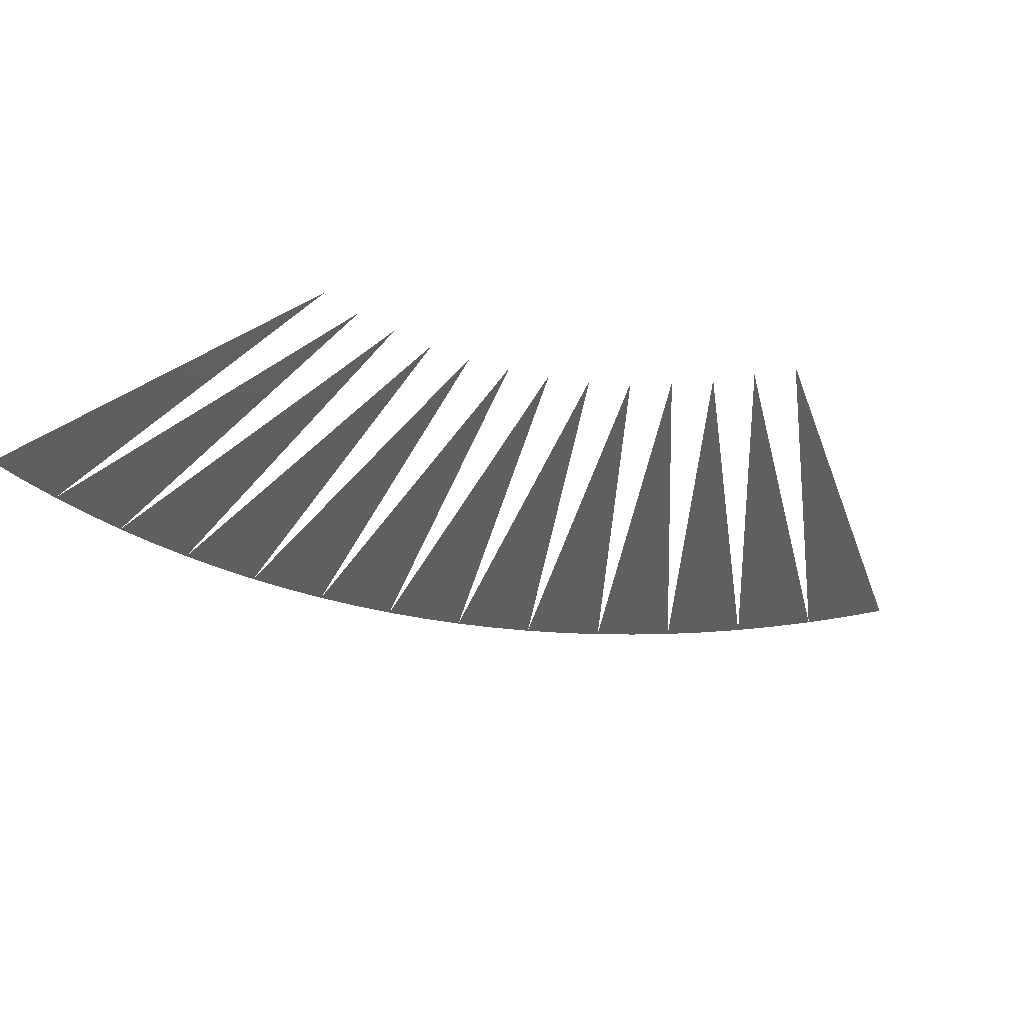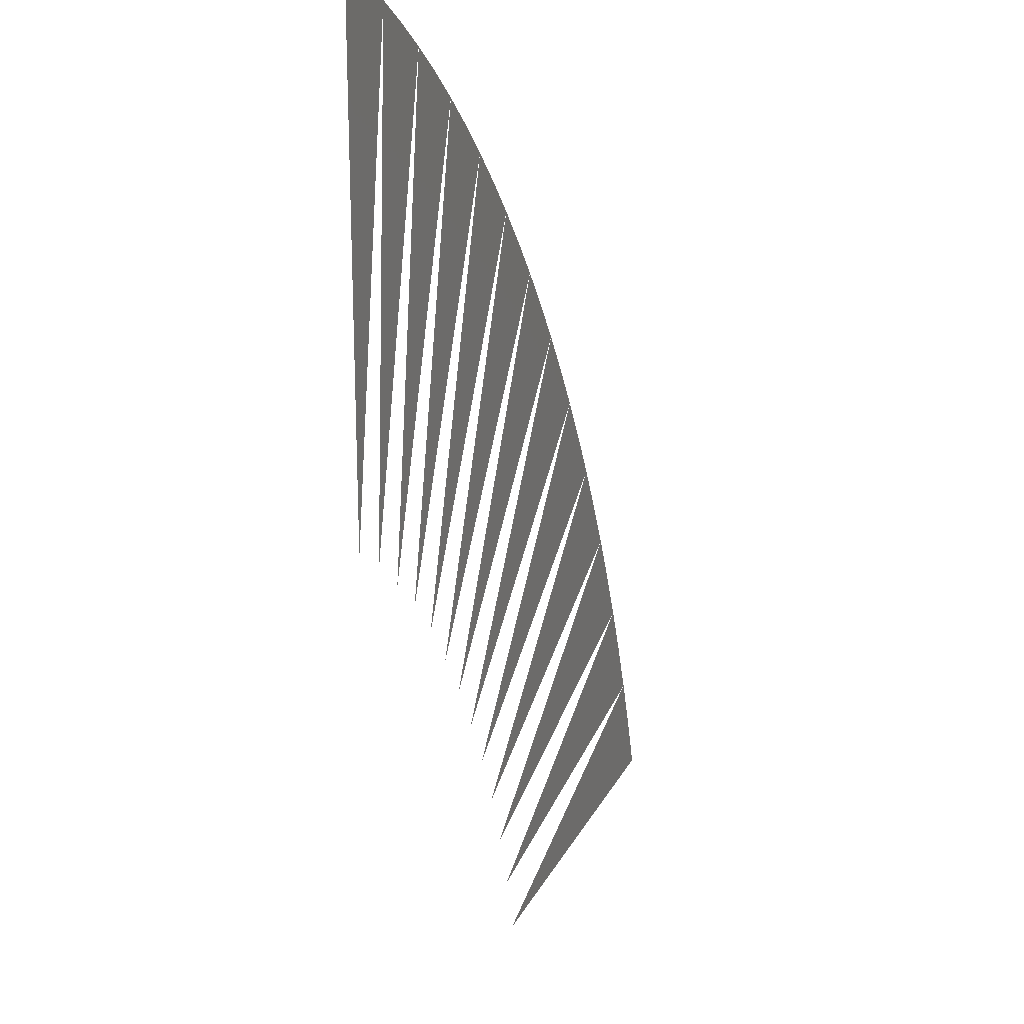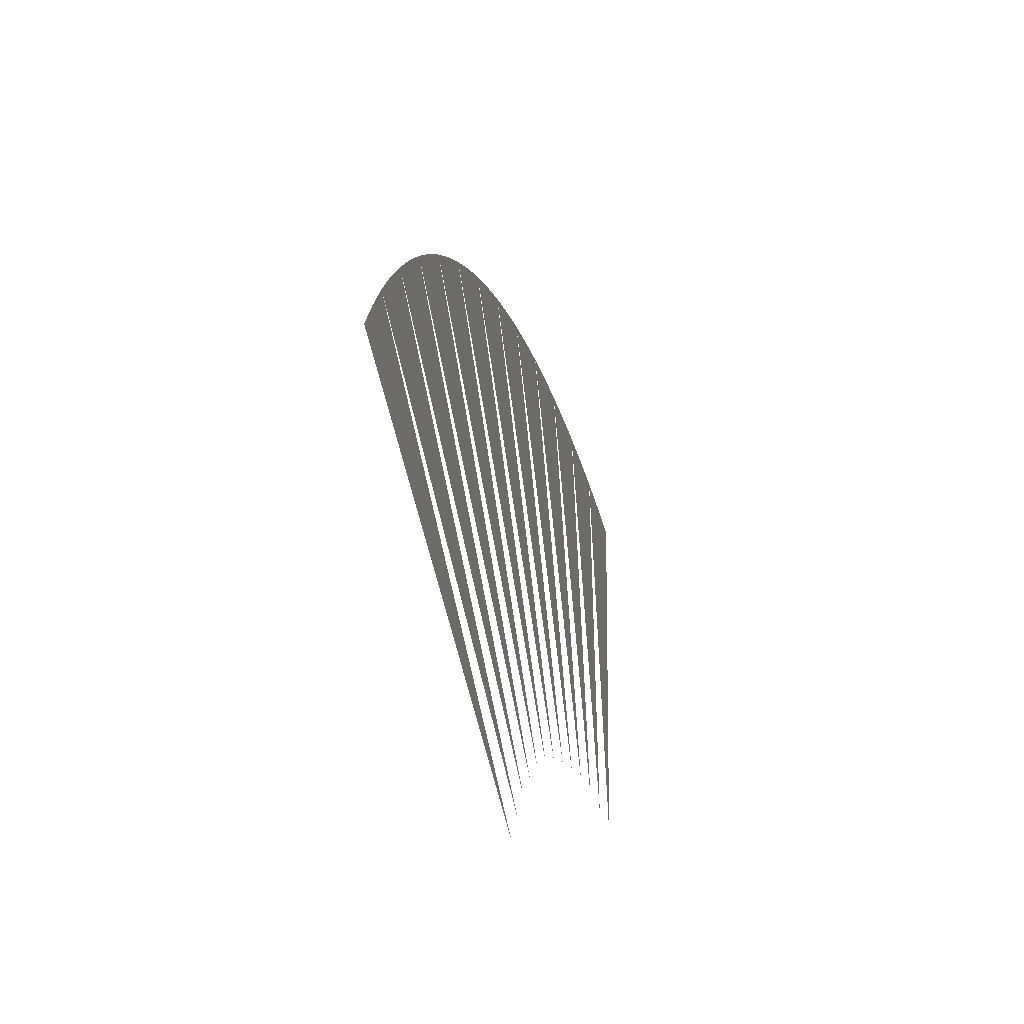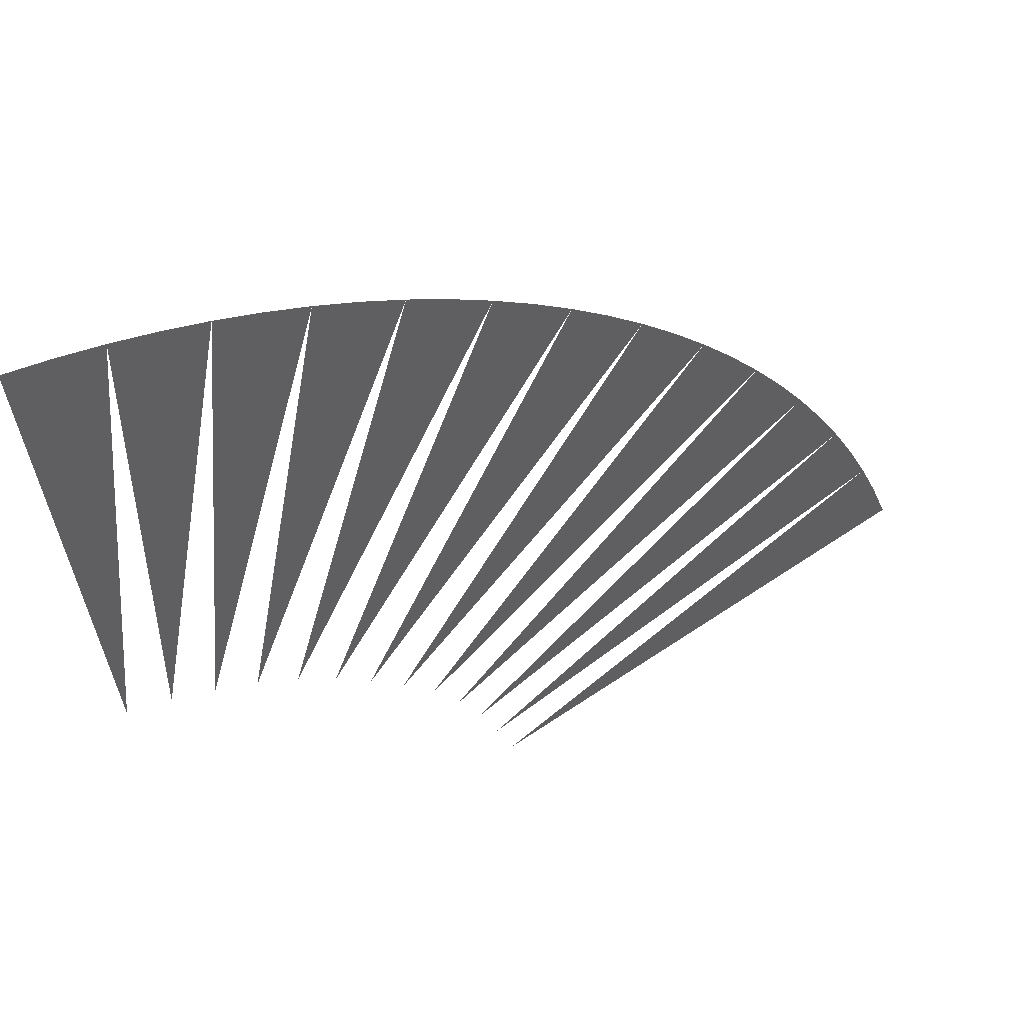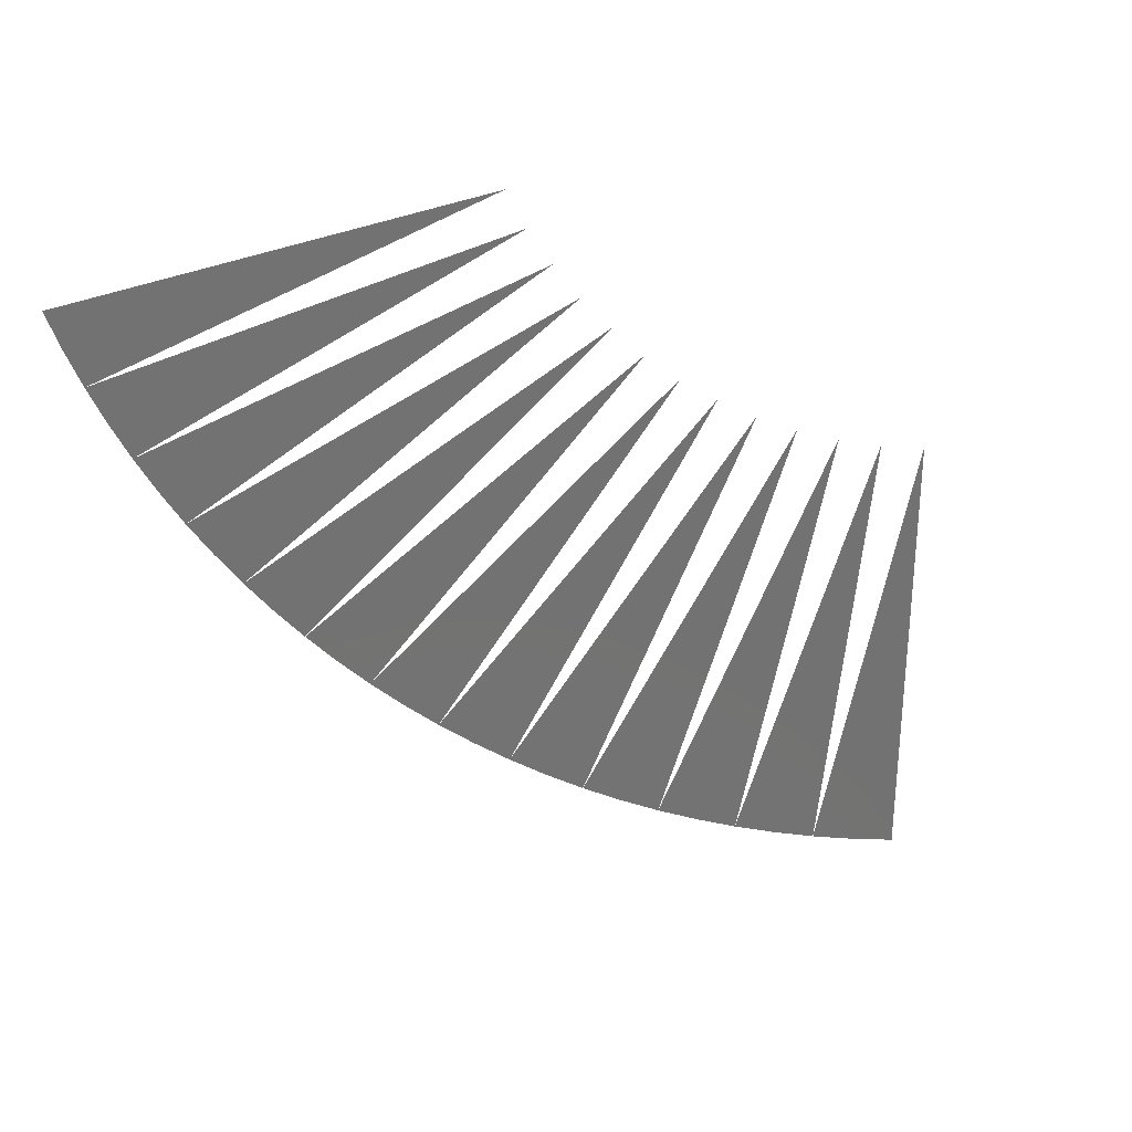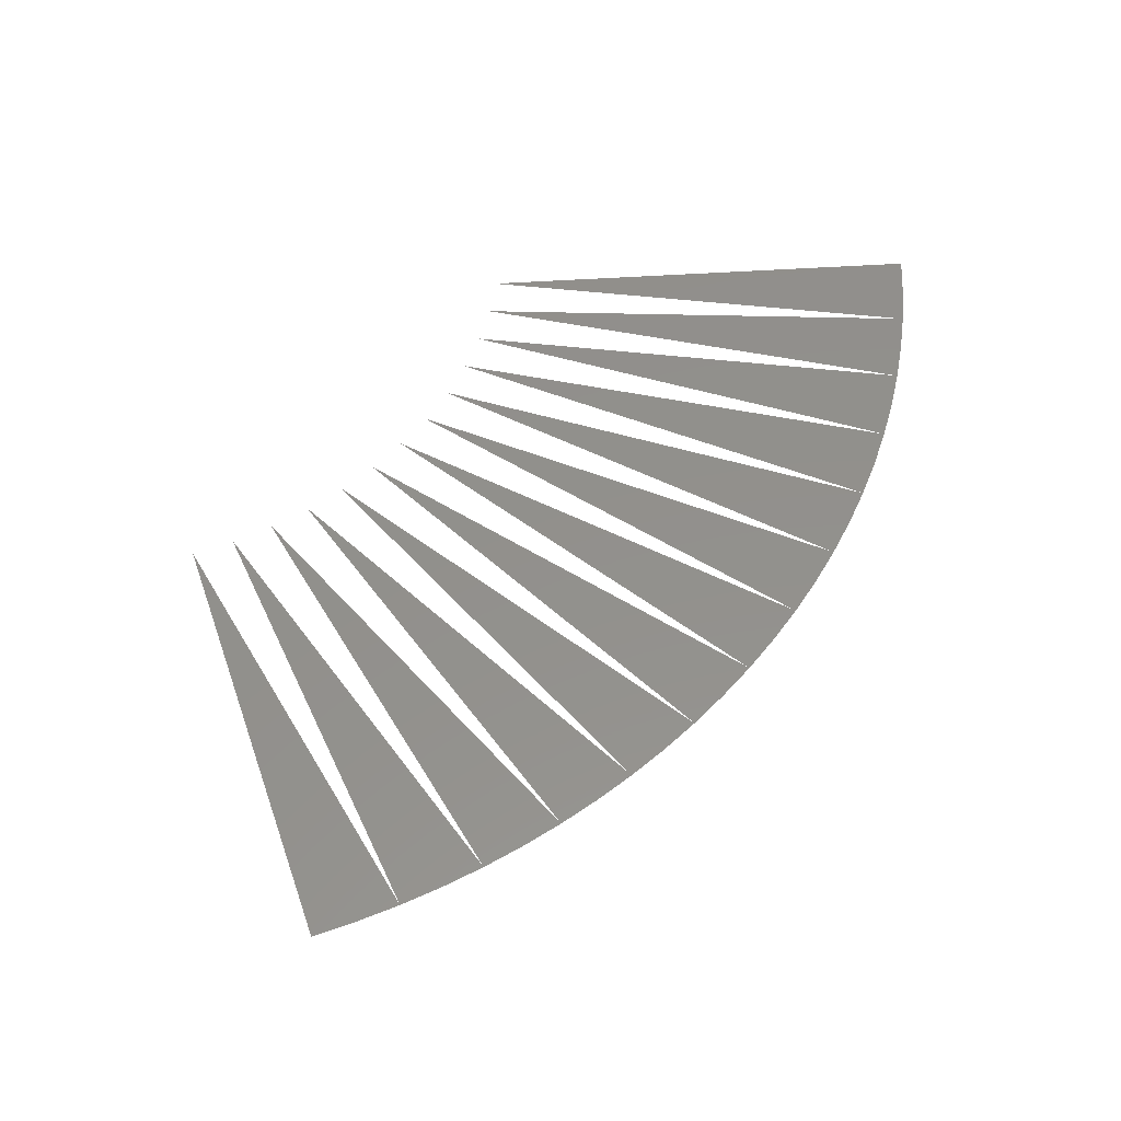
<metadata>
{"format":"stl","ext":"stl","renderer":"f3d","projection":"perspective","resolution":1024,"background":"white","views":[{"elev":-38.0,"azim":-50.3,"up":"+Z"},{"elev":-7.6,"azim":-72.4,"up":"+Y"},{"elev":-44.7,"azim":104.7,"up":"+Y"},{"elev":49.6,"azim":-25.8,"up":"+Y"},{"elev":-64.4,"azim":-69.7,"up":"+Z"},{"elev":53.7,"azim":91.4,"up":"+Z"}]}
</metadata>
<code>
# stl→obj: 40 verts, 26 faces
v 0 1 0
v 0.04653 0.9989 0
v 0.09295 0.9957 0
v 0.04647 0.4978 0
v 0.1392 0.9903 0
v 0.1851 0.9827 0
v 0.09255 0.4914 0
v 0.2306 0.973 0
v 0.2756 0.9613 0
v 0.1378 0.4806 0
v 0.3201 0.9474 0
v 0.3638 0.9315 0
v 0.1819 0.4657 0
v 0.4067 0.9135 0
v 0.4488 0.8936 0
v 0.2244 0.4468 0
v 0.4899 0.8718 0
v 0.5299 0.848 0
v 0.265 0.424 0
v 0.5688 0.8225 0
v 0.6065 0.7951 0
v 0.3032 0.3976 0
v 0.6428 0.766 0
v 0.6777 0.7353 0
v 0.3389 0.3677 0
v 0.7112 0.703 0
v 0.7431 0.6691 0
v 0.3716 0.3346 0
v 0.7735 0.6338 0
v 0.8021 0.5972 0
v 0.4011 0.2986 0
v 0.829 0.5592 0
v 0.8542 0.52 0
v 0.4271 0.26 0
v 0.8774 0.4797 0
v 0.8988 0.4384 0
v 0.4494 0.2192 0
v 0.9182 0.3961 0
v 0.9356 0.3529 0
v 0.4678 0.1765 0
f 1 2 3
f 3 1 4
f 3 5 6
f 6 3 7
f 6 8 9
f 9 6 10
f 9 11 12
f 12 9 13
f 12 14 15
f 15 12 16
f 15 17 18
f 18 15 19
f 18 20 21
f 21 18 22
f 21 23 24
f 24 21 25
f 24 26 27
f 27 24 28
f 27 29 30
f 30 27 31
f 30 32 33
f 33 30 34
f 33 35 36
f 36 33 37
f 36 38 39
f 39 36 40

</code>
